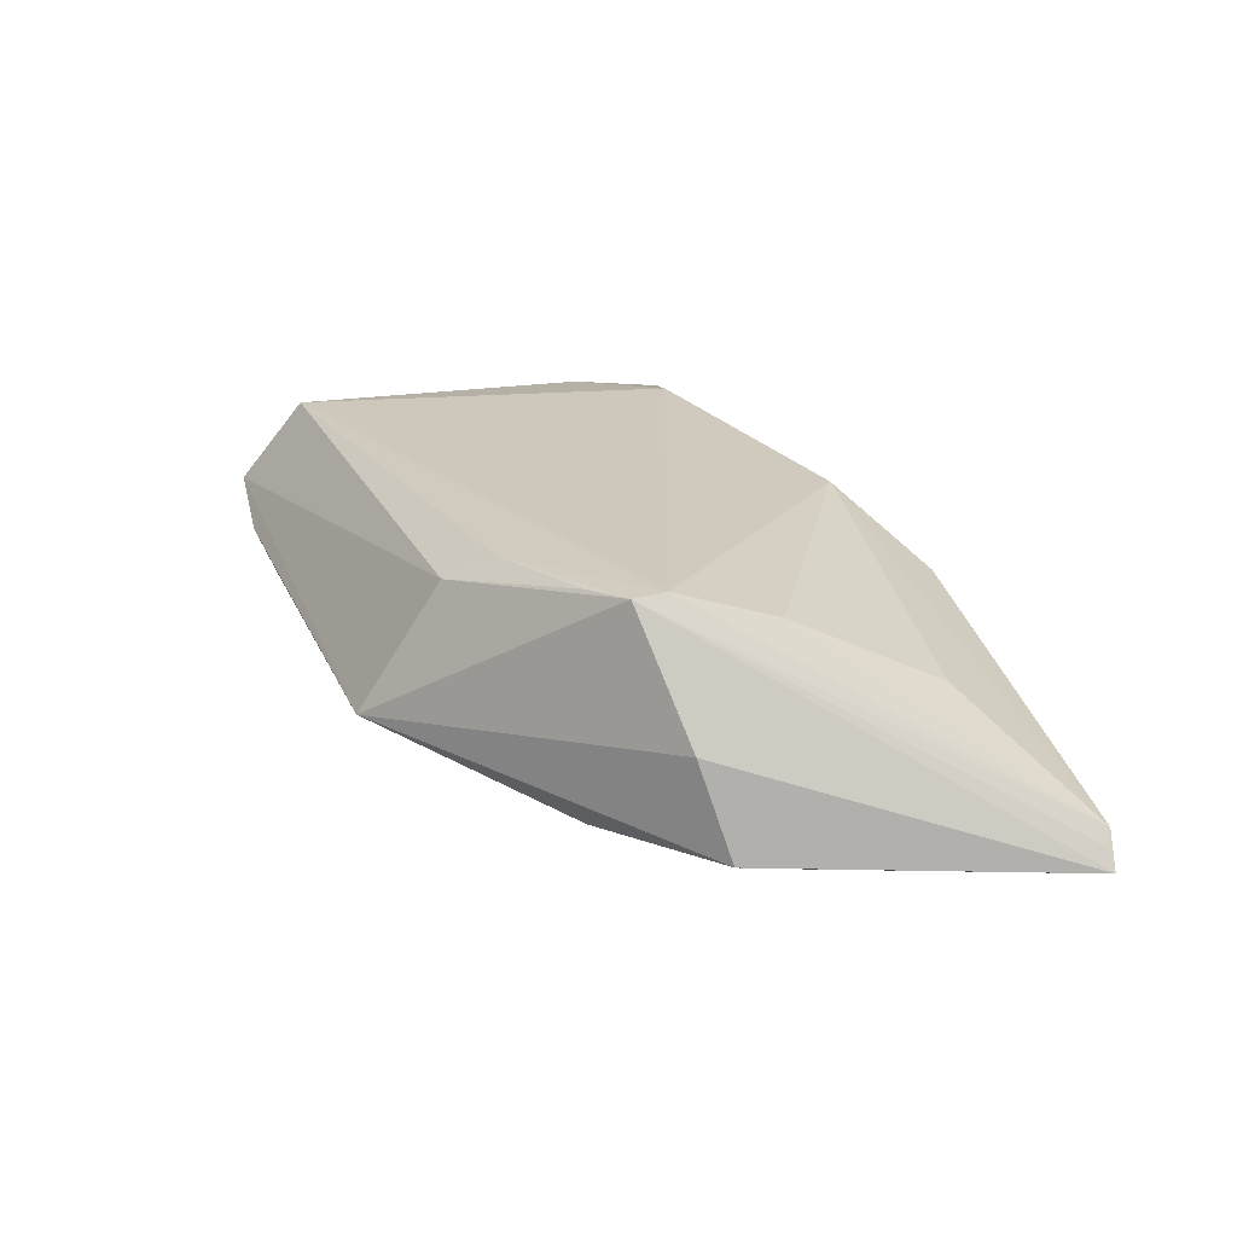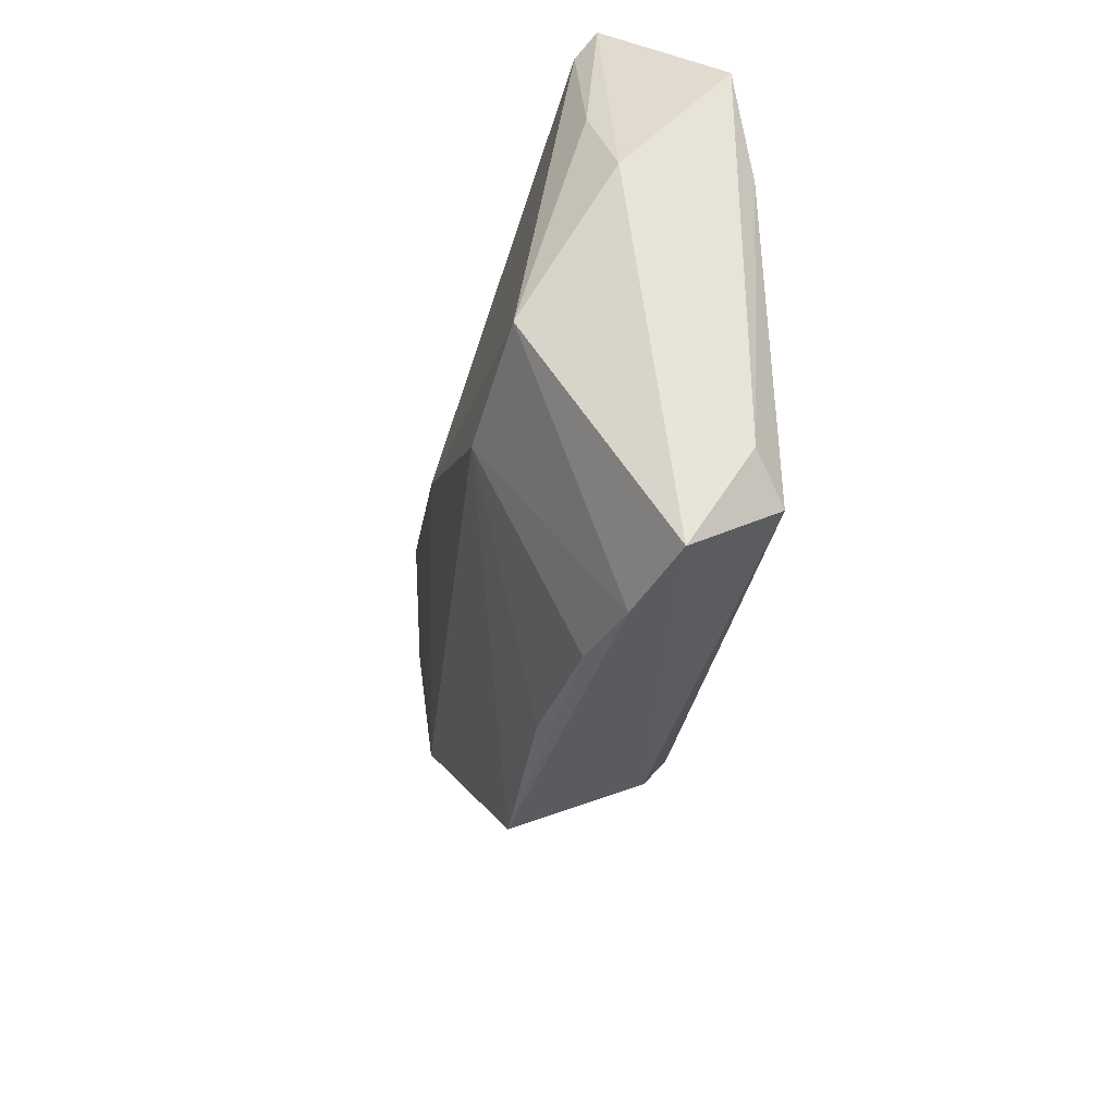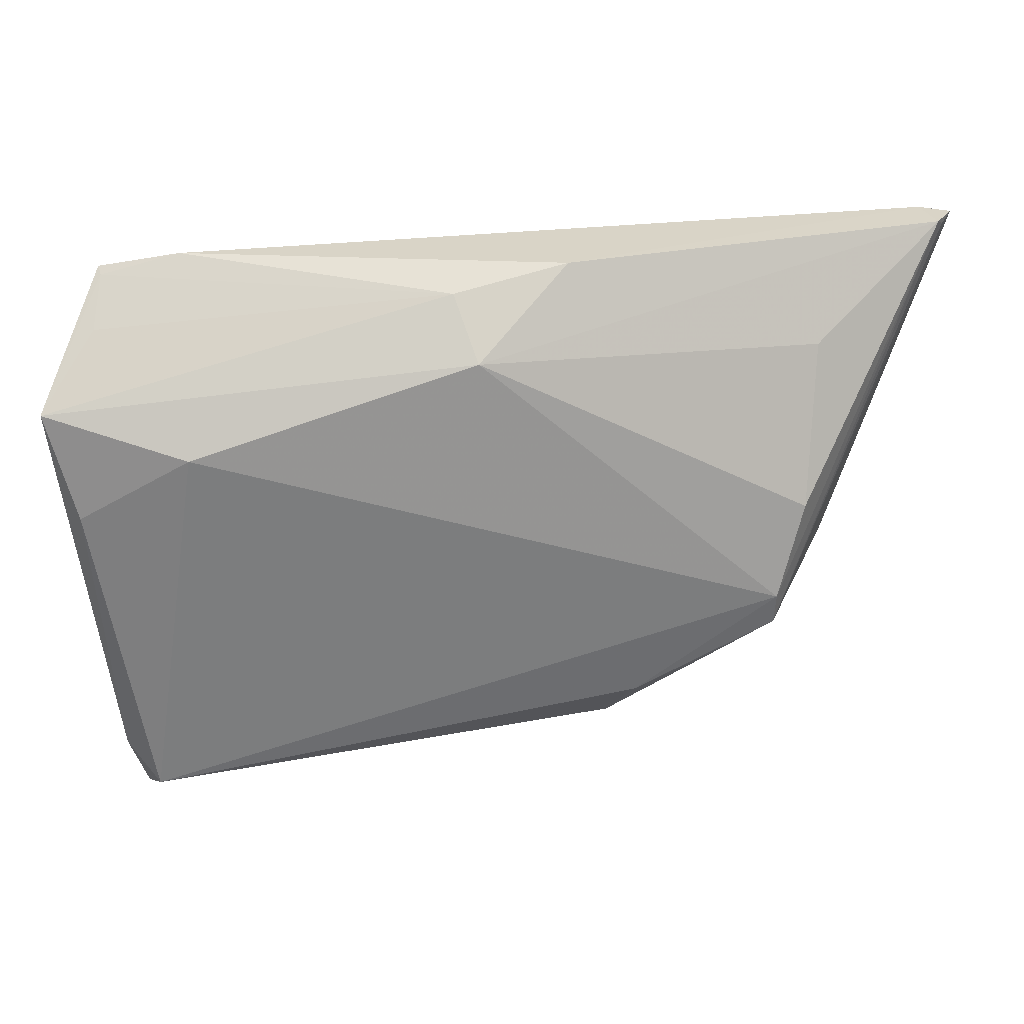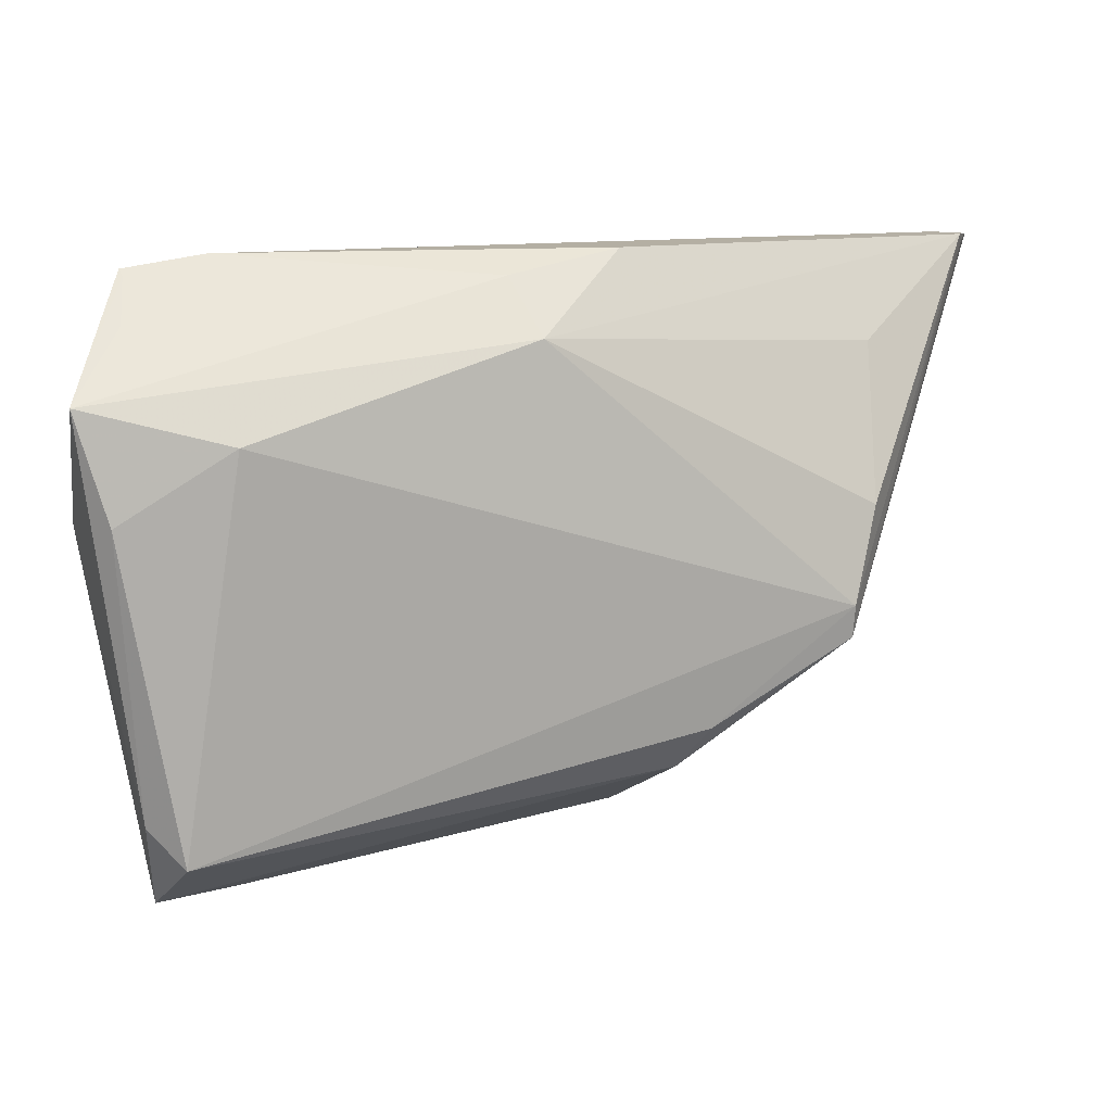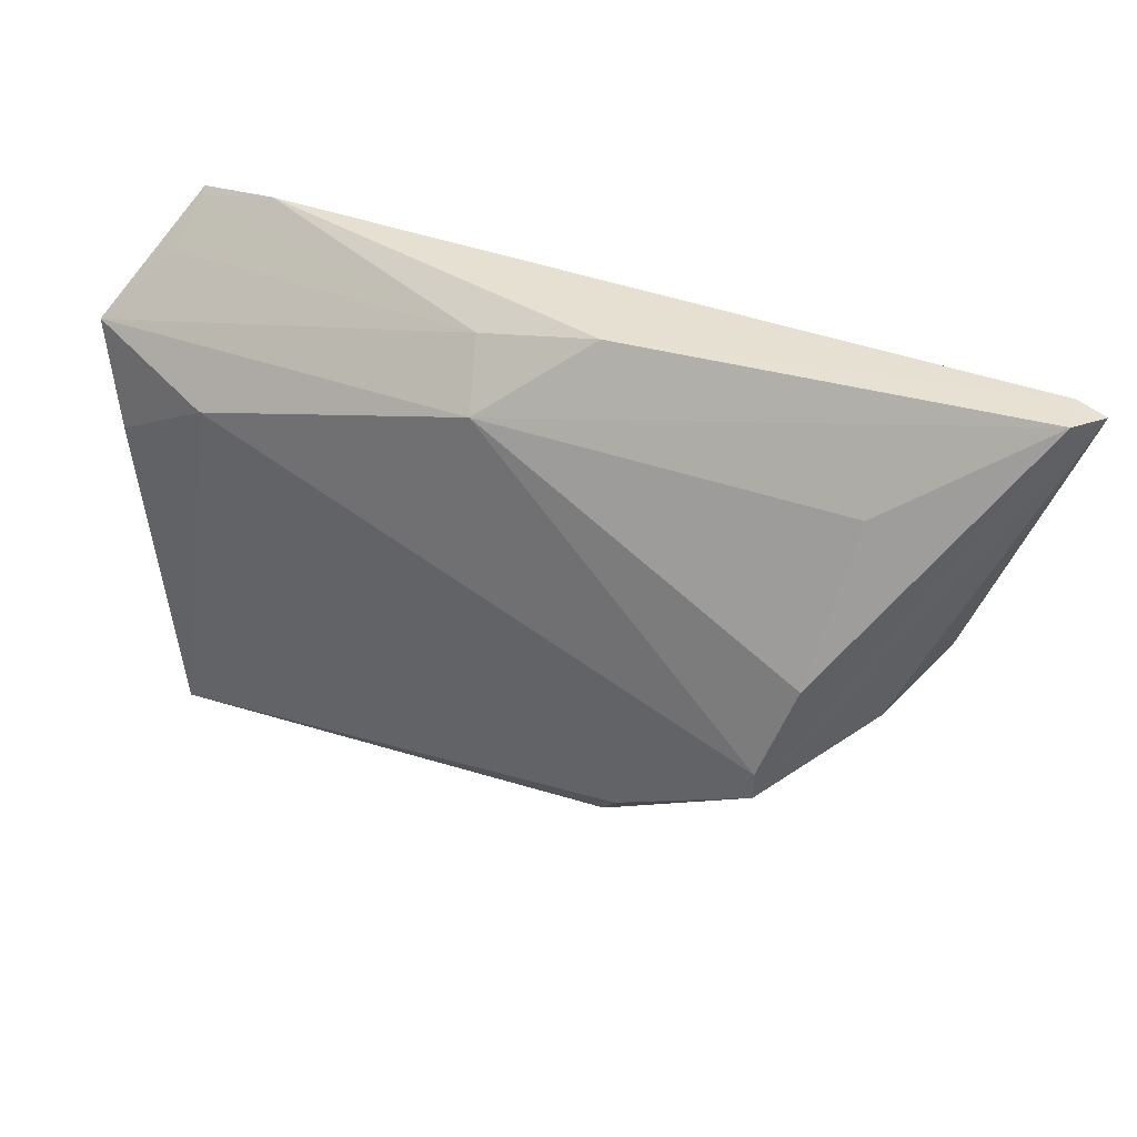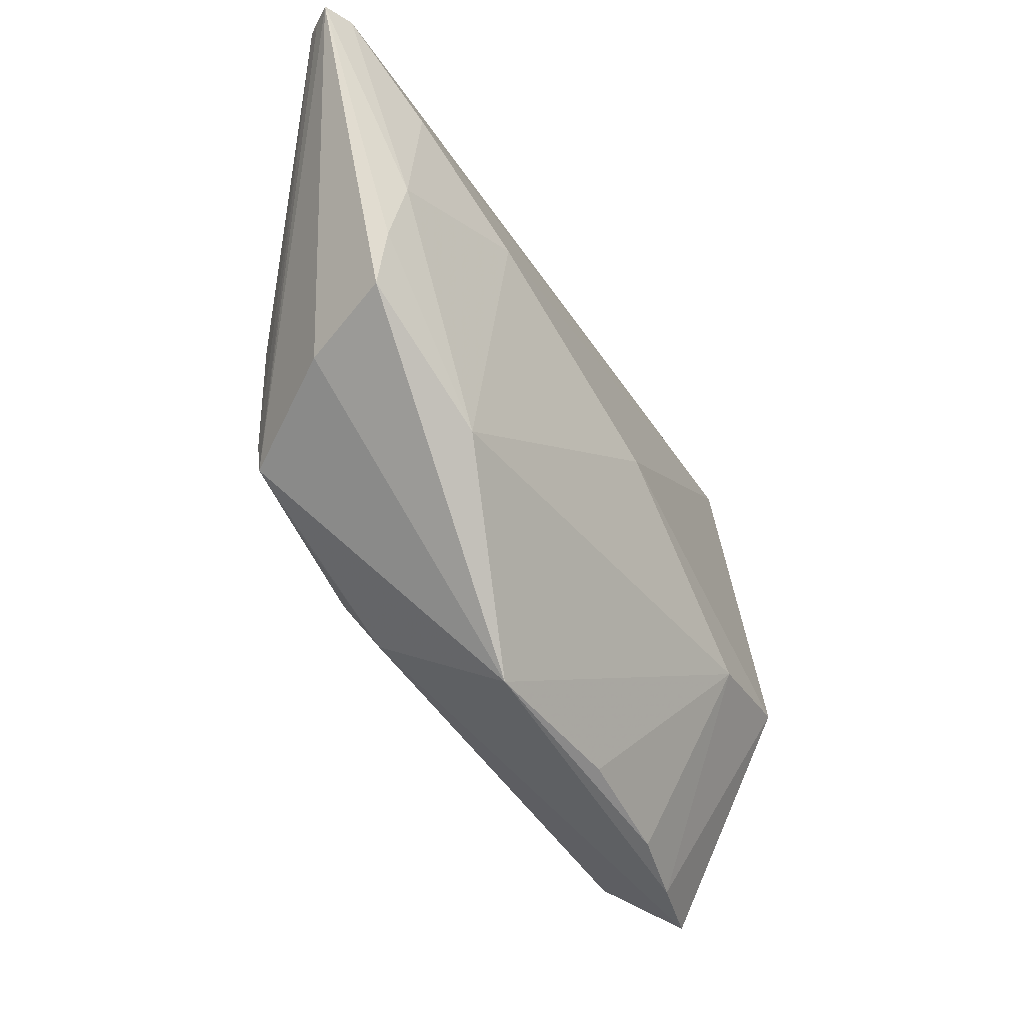
<metadata>
{"format":"obj","ext":"obj","renderer":"f3d","projection":"perspective","resolution":1024,"background":"white","views":[{"elev":21.8,"azim":73.2,"up":"+Z"},{"elev":-38.2,"azim":-97.6,"up":"+Y"},{"elev":31.4,"azim":-4.4,"up":"+Y"},{"elev":14.2,"azim":-15.5,"up":"+Y"},{"elev":40.1,"azim":29.7,"up":"+Y"},{"elev":-39.0,"azim":123.6,"up":"+Y"}]}
</metadata>
<code>
v 0.03733 0.007408 0.01353
v 0.05683 0.03806 -0.006794
v -0.05214 -0.03867 0.005633
v 0.01548 -0.0191 0.0158
v 0.02823 -0.01228 -0.01298
v -0.05952 0.02383 0.01165
v 0.03365 -0.008745 0.01612
v 0.04473 0.01505 -0.01412
v -0.05912 0.007435 -0.001257
v -0.05539 0.01835 -0.004132
v -0.005811 0.005317 -0.01657
v -0.04201 0.03903 -0.002095
v -0.0492 -0.03064 0.01657
v -0.04139 0.01927 0.01657
v -0.0412 -0.03903 0.001723
v -0.005142 0.02969 0.01341
v 0.01208 -0.02485 0.01237
v 0.05548 0.03785 -0.0122
v 0.02786 -0.01263 0.01562
v -0.05229 0.03754 -0.002267
v -0.05102 -0.009576 -0.01146
v -0.01404 -0.03527 -0.00417
v 0.04612 0.006922 -0.01254
v -0.0558 0.01029 0.0144
v 0.0394 0.02639 0.004489
v 0.008752 -0.03477 -0.004767
v -0.05349 -0.02623 0.01294
v 0.0578 0.03706 -0.00836
v 0.0338 -0.00458 0.01657
v 0.04257 -0.004162 0.0007585
v -0.052 0.03677 -0.001281
v -0.05044 0.03457 -0.00474
v -0.05289 0.03175 0.004233
v 0.05952 0.03765 -0.011
v 0.006692 0.03903 0.004632
v 0.04296 0.02932 -0.01464
v -0.03406 -0.01264 -0.01405
v -0.007867 0.03643 0.007066
v 0.02555 0.01941 -0.01642
v 0.04617 -0.0008466 -0.01116
v -0.0309 -0.03745 -0.001425
f 24 13 14
f 26 37 5
f 13 24 27
f 6 24 14
f 6 20 9
f 9 27 6
f 6 27 24
f 17 4 13
f 14 13 29
f 13 4 29
f 9 20 10
f 10 21 9
f 32 10 20
f 21 10 32
f 26 5 40
f 7 29 4
f 7 17 26
f 15 21 37
f 37 21 11
f 11 5 37
f 11 39 5
f 32 39 11
f 21 32 11
f 12 38 35
f 35 18 12
f 12 32 20
f 12 18 32
f 6 38 33
f 16 6 14
f 16 38 6
f 14 29 16
f 29 1 16
f 35 38 16
f 25 16 1
f 2 1 29
f 29 7 2
f 2 25 1
f 34 18 2
f 2 18 35
f 35 16 2
f 16 25 2
f 34 40 23
f 23 40 5
f 4 17 19
f 19 7 4
f 17 7 19
f 26 40 30
f 30 7 26
f 30 40 34
f 34 7 30
f 22 37 26
f 21 15 3
f 9 21 3
f 3 27 9
f 13 27 3
f 3 17 13
f 26 17 3
f 3 15 26
f 20 6 31
f 6 33 31
f 31 12 20
f 38 12 31
f 31 33 38
f 28 7 34
f 34 2 28
f 28 2 7
f 41 15 37
f 37 22 41
f 26 15 41
f 41 22 26
f 32 18 36
f 36 39 32
f 5 39 8
f 8 23 5
f 39 36 8
f 34 23 8
f 8 36 18
f 8 18 34

</code>
